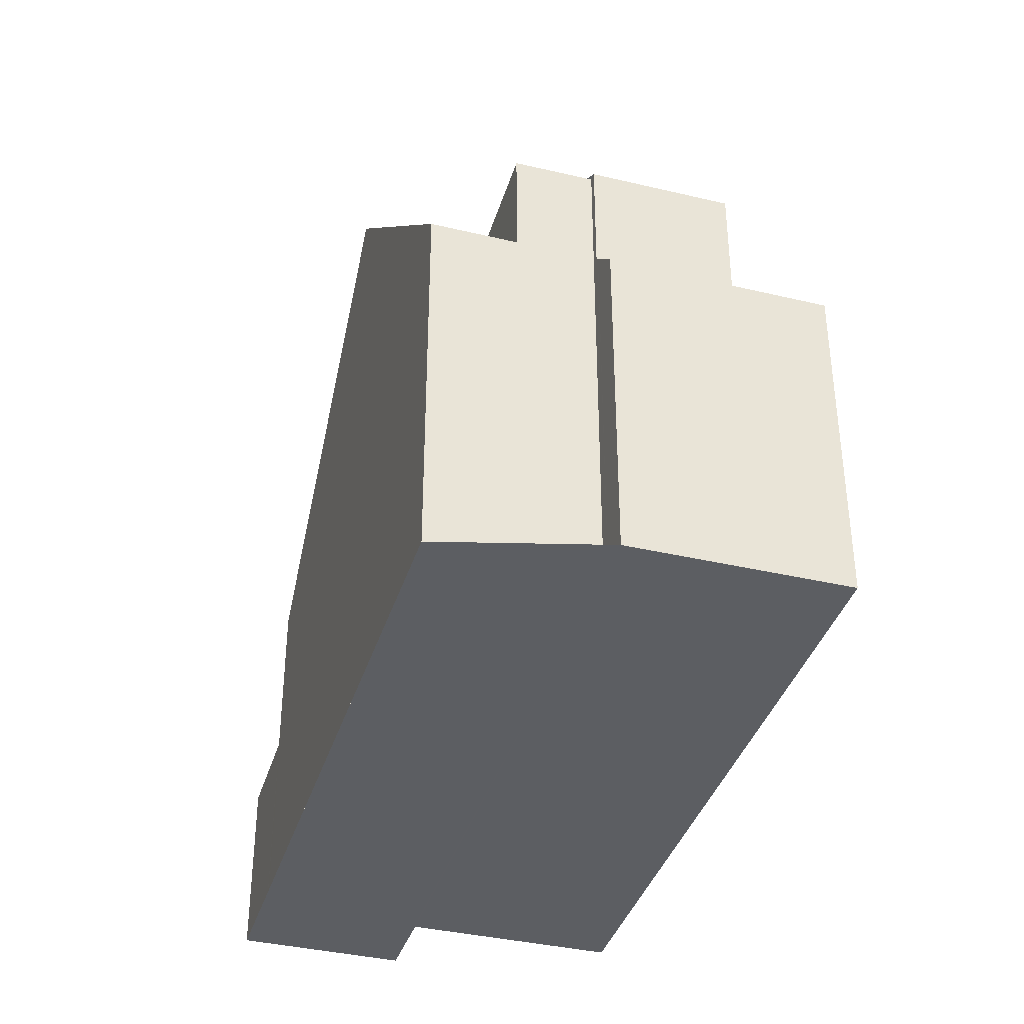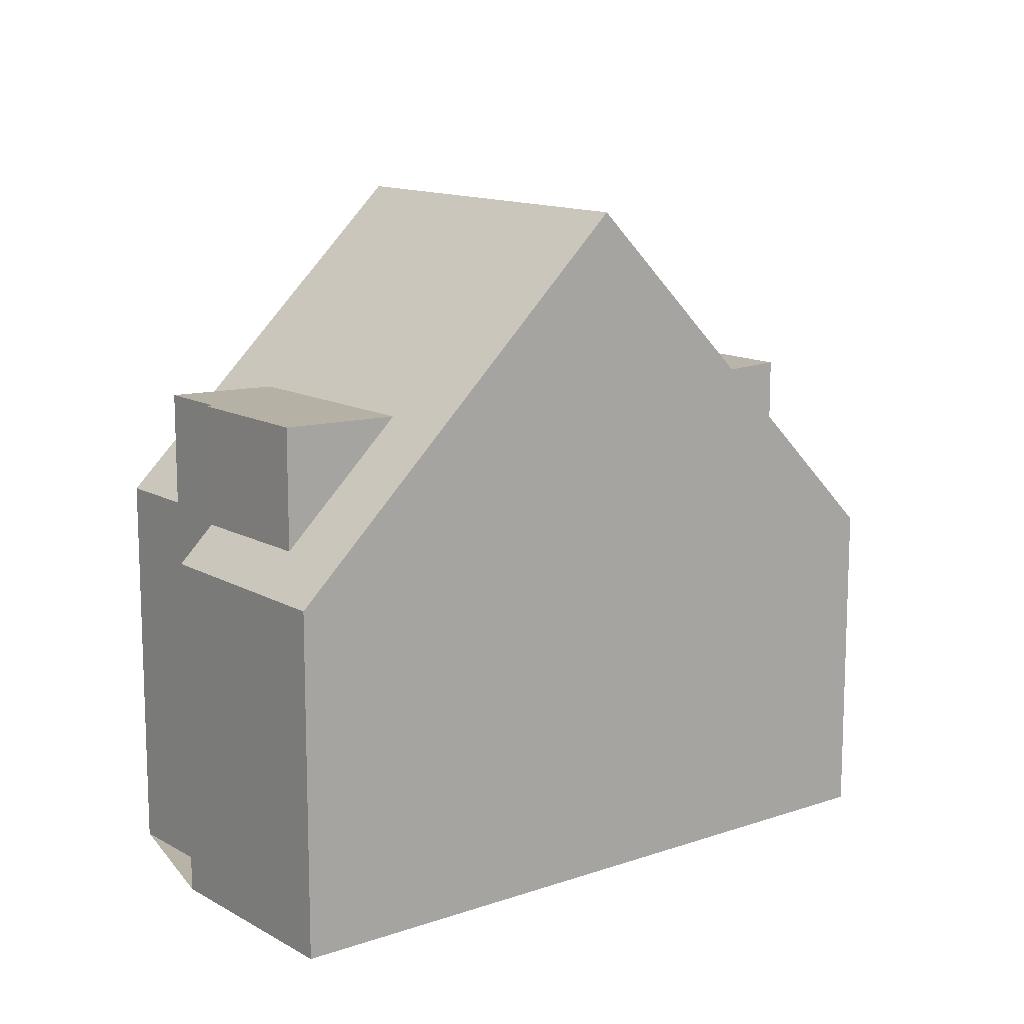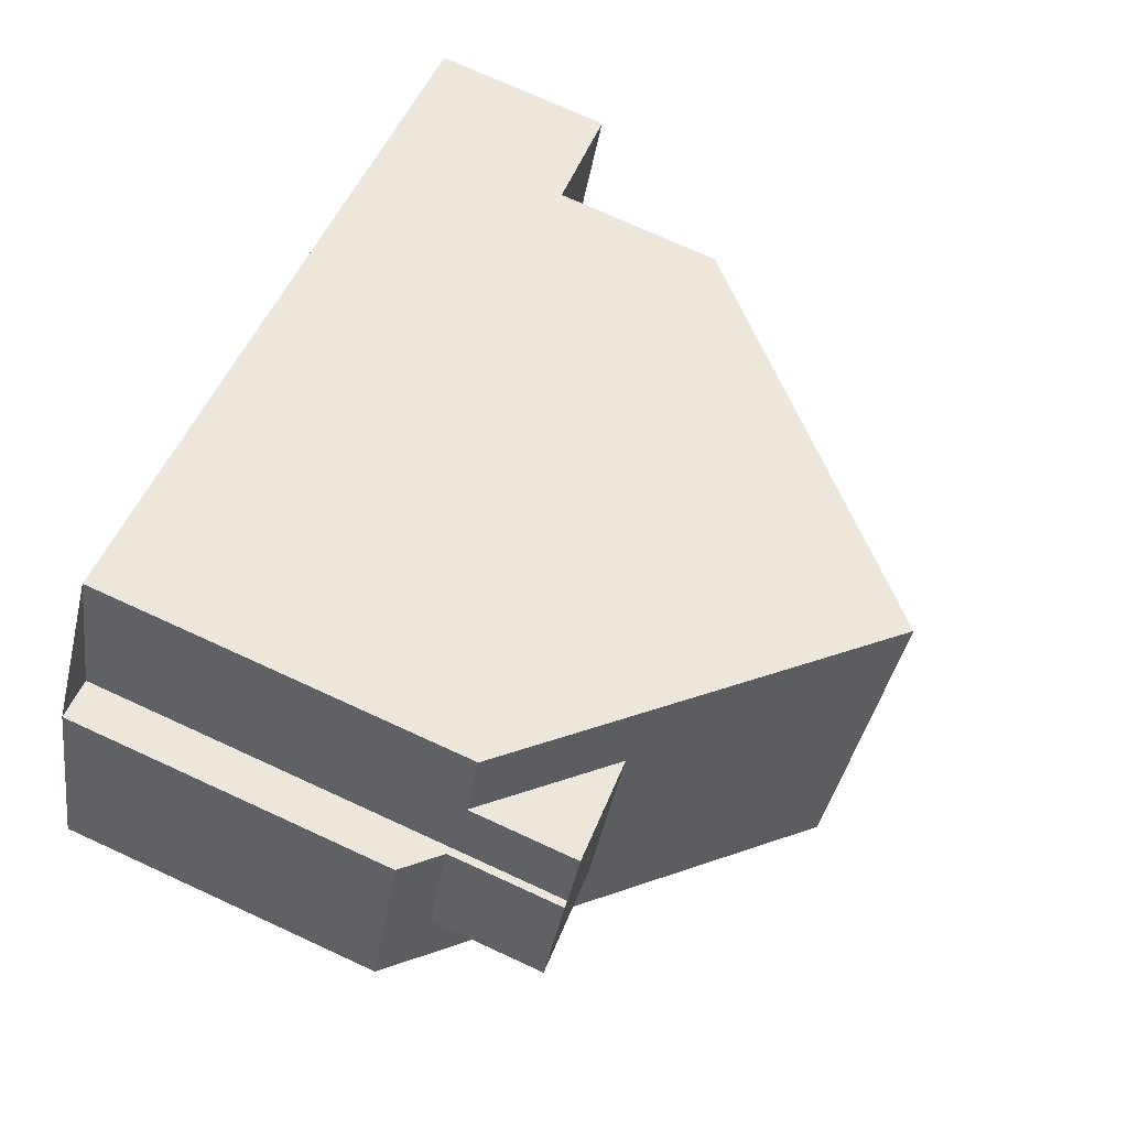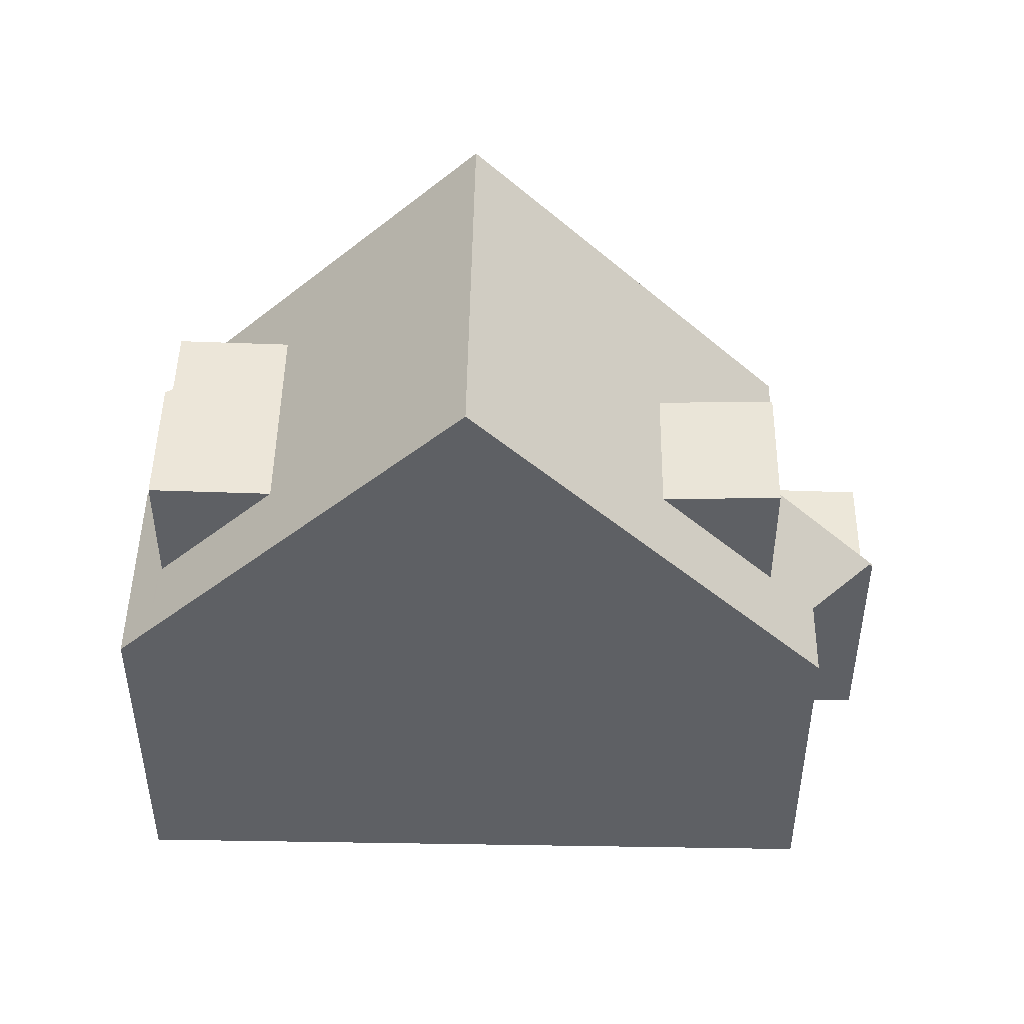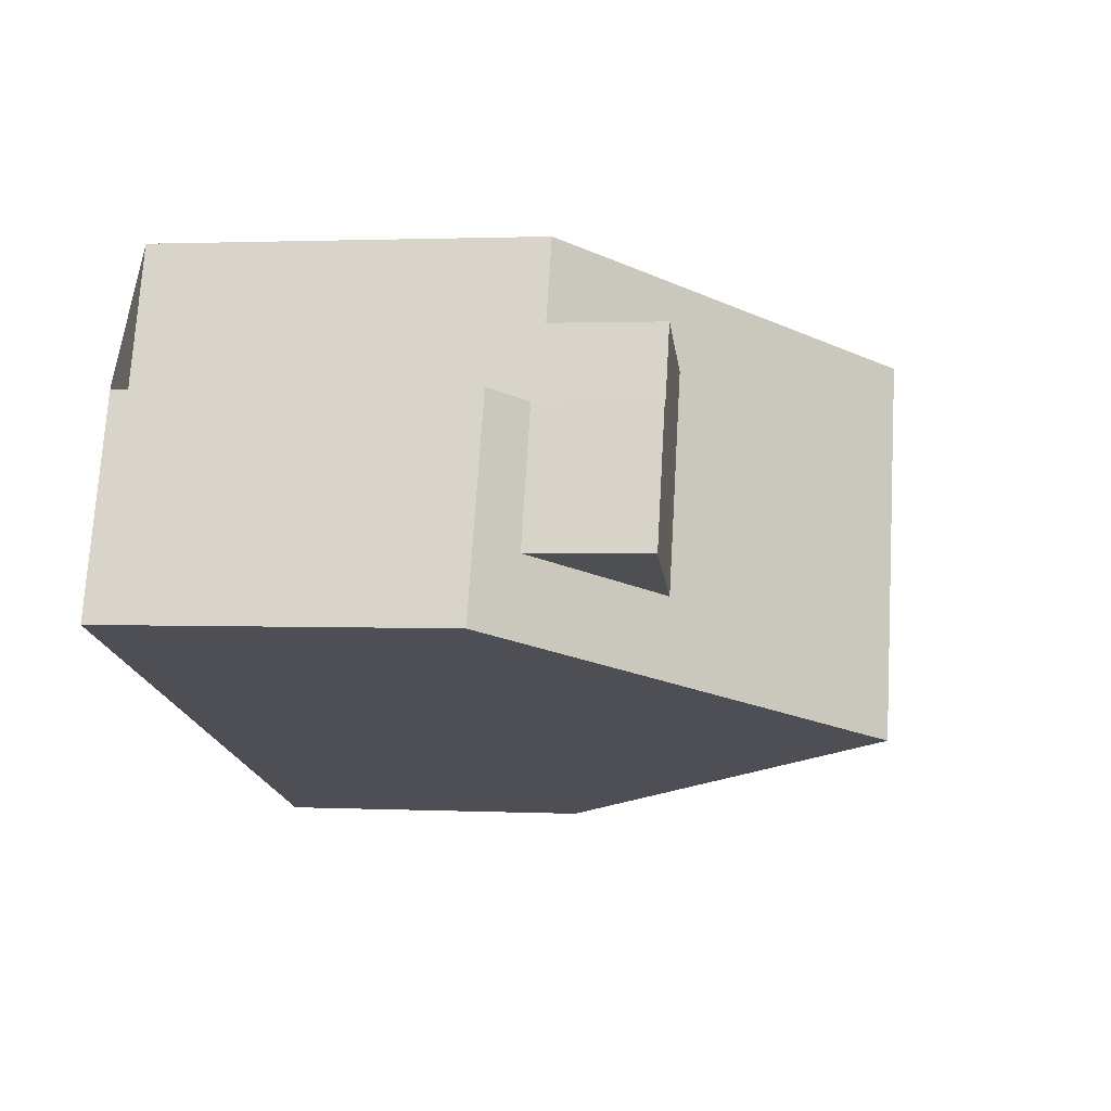
<metadata>
{"format":"obj","ext":"obj","renderer":"f3d","projection":"perspective","resolution":1024,"background":"white","views":[{"elev":-38.2,"azim":-126.5,"up":"+Z"},{"elev":12.8,"azim":-58.3,"up":"+Z"},{"elev":73.9,"azim":-65.4,"up":"+Y"},{"elev":47.0,"azim":-19.0,"up":"+Z"},{"elev":1.5,"azim":-80.4,"up":"+Y"}]}
</metadata>
<code>
v -926.6 -936.3 5.312
v -925.4 -933.1 5.334
v -923.9 -930.9 5.999
v -913.6 -937.4 3.765
v -914.9 -937 5.076
v -916 -940.2 5.074
v -912.7 -934.9 2.853
v -924.7 -933.3 7.725
v -919.2 -932.6 10.67
v -921.3 -938.2 10.65
v -922.2 -931.5 7.68
v -924.2 -937.2 7.67
v -922.4 -931.4 7.446
v -924.4 -937.1 7.445
v -926 -936.5 5.862
v -924.8 -933.3 5.871
v -922.5 -931.6 7.446
v -923.9 -931.1 5.998
v -925.8 -936.1 5.863
v -924.3 -936.6 7.445
v -921.3 -938.2 10.65
v -919.2 -932.6 10.67
v -924.8 -933.3 5.871
v -924.3 -932.2 5.991
v -916.2 -933.7 7.507
v -918.3 -939.3 7.498
v -916.4 -933.6 7.656
v -918.4 -939.3 7.653
v -913.6 -937.4 3.765
v -914.4 -934.3 5.56
v -914.4 -934.3 2.902
v -914.4 -934.3 2.902
v -913.6 -937.4 2.81
v -924.8 -933.3 7.728
v -917.9 -938.1 7.5
v -924.3 -932.2 7.726
v -922.6 -932.8 7.678
v -923.8 -936 7.672
v -917.1 -936.1 7.503
v -924.8 -933.3 7.392
v -918 -938.1 7.653
v -924.3 -932.2 7.396
v -922.9 -932.7 7.446
v -924 -935.9 7.445
v -917.3 -936.1 7.654
v -924.9 -933.3 7.392
v -924.9 -933.3 5.87
v -924.9 -933.3 5.87
v -924.9 -933.3 7.392
v -925.6 -935.3 5.865
v -925.6 -935.3 7.391
v -925.6 -935.3 5.865
v -925.6 -935.3 7.391
v -924.8 -933.3 7.728
v -925.6 -935.3 7.724
v -919.3 -932.7 10.67
v -916.5 -933.8 7.656
v -919.3 -932.7 10.67
v -922.3 -931.7 7.679
v -914.5 -934.5 2.899
v -916.3 -933.8 7.506
v -914.5 -934.5 5.56
v -914.5 -934.5 2.899
v -912.8 -935.1 2.85
v -921.1 -937.8 10.65
v -921.1 -937.8 10.65
v -924.1 -936.7 7.671
v -918.3 -938.8 7.653
v -926.4 -935.9 5.315
v -915.9 -939.7 5.075
v -918.1 -938.9 7.499
v -915.3 -936.8 5.549
v -915.3 -936.8 2.858
v -914.4 -934.3 5.56
v -914.5 -934.5 5.56
v -916.3 -939.5 5.536
v -916.4 -940 5.534
v -920.1 -935 10.66
v -924.9 -933.3 7.728
v -923.1 -934 7.676
v -917.3 -936.1 7.654
v -924.9 -933.3 5.87
v -917.1 -936.1 7.503
v -915.3 -936.8 5.549
v -915.3 -936.8 2.858
v -913.6 -937.4 2.81
v -920.1 -935 10.66
v -923.1 -934 7.676
v -915.3 -936.8 2.858
v -915.3 -936.8 5.549
v -925.4 -933.1 5.333
v -924.9 -933.3 7.728
v -913.6 -937.4 3.765
v -926.1 -936.5 5.813
v -925.9 -936 5.814
v -924.9 -933.3 5.821
v -924.9 -933.3 5.821
v -925.9 -936 5.793
v -926.1 -936.5 5.79
v -924.9 -933.3 5.811
v -924.9 -933.3 5.811
v -916.3 -938.7 7.454
v -916.3 -938.7 7.713
v -916.3 -938.7 5.835
v -914.7 -934.4 5.836
v -914.7 -934.2 5.837
v -916.6 -939.4 5.835
v -915.6 -936.7 5.836
v -915.6 -936.7 7.714
v -915.6 -936.7 5.836
v -916.7 -939.9 5.835
v -915.6 -936.7 7.457
v -912.8 -934.9 2.854
v -912.8 -935.1 2.851
v -913.6 -937.4 2.811
v -913.6 -937.4 3.796
v -913.6 -937.4 3.796
v -913.6 -937.4 2.811
v -913.7 -937.4 3.795
v -925.8 -935.8 5.814
v -925.8 -935.8 5.794
v -918.1 -938.6 7.499
v -916.5 -939.2 5.835
v -921 -937.6 10.65
v -918.2 -938.6 7.653
v -916.2 -939.3 5.537
v -924.2 -936.4 7.445
v -925.8 -935.9 5.864
v -921 -937.6 10.65
v -924 -936.5 7.672
v -926.3 -935.7 5.316
v -915.8 -939.5 5.075
v -915.5 -936.7 5.778
v -916.4 -939.2 5.766
v -914.6 -934.2 5.79
v -914.7 -934.4 5.789
v -916.5 -939.5 5.765
v -916.7 -939.9 5.763
v -925.6 -935.3 5.816
v -925.7 -935.3 5.797
v -918 -938.1 7.653
v -916.3 -938.7 7.713
v -917.9 -938.1 7.5
v -916.3 -938.7 5.835
v -916.3 -938.7 7.713
v -916.3 -938.7 7.454
v -920.9 -937.1 10.65
v -925.6 -935.3 7.724
v -923.8 -936 7.672
v -918 -938.1 7.653
v -916.2 -938.7 5.769
v -916.3 -938.7 5.835
v -916 -938.8 5.539
v -915.6 -939 5.075
v -924 -935.9 7.445
v -925.6 -935.3 5.865
v -920.9 -937.1 10.65
v -923.8 -936 7.672
v -925.6 -935.3 7.724
v -926.1 -935.1 5.32
v -924.9 -933.3 5.811
v -924.9 -933.3 5.821
v -913.6 -937.4 3.765
v -913.6 -937.4 3.795
v -924.9 -933.3 5.87
v -920.1 -935 10.66
v -923.1 -933.9 7.676
v -924.9 -933.3 7.728
v -918.1 -935.8 8.511
v -925.4 -933.1 5.334
v -923.1 -933.9 7.676
v -920.1 -935 10.66
v -924.9 -933.3 7.728
v -915.6 -936.7 7.714
v -917.3 -936.1 7.654
v -915.6 -936.7 5.836
v -917.1 -936.1 7.503
v -915.6 -936.7 7.457
v -915.6 -936.7 7.714
v -917.3 -936.1 7.654
v -915.5 -936.7 5.778
v -915.6 -936.7 5.836
v -915.3 -936.8 5.549
v -915.1 -935.5 5.836
v -916.7 -934.9 7.505
v -913.2 -936.2 2.831
v -913.2 -936.2 2.831
v -919.7 -933.8 10.67
v -922.6 -932.8 7.678
v -924.3 -932.2 7.726
v -916.9 -934.9 7.655
v -915.1 -935.5 5.784
v -914.9 -935.6 2.879
v -914.9 -935.6 5.554
v -914.9 -935.6 2.879
v -914.9 -935.6 5.554
v -924.3 -932.2 5.991
v -922.9 -932.7 7.446
v -922.6 -932.8 7.678
v -919.7 -933.8 10.67
v -916.3 -939.3 5.655
v -916.1 -938.8 5.655
v -915.4 -936.7 5.656
v -915 -935.6 5.657
v -914.6 -934.5 5.657
v -914.5 -934.3 5.657
v -916.4 -939.5 5.655
v -916.6 -940 5.655
v -915.4 -936.7 5.656
v -916 -938.8 5.562
v -916.2 -939.3 5.559
v -914.9 -935.6 5.577
v -915.3 -936.8 5.571
v -914.4 -934.3 5.583
v -914.5 -934.5 5.582
v -916.3 -939.5 5.558
v -916.5 -940 5.556
v -915.3 -936.8 5.571
v -926.4 -935.9 5.315
v -926.6 -936.3 5.312
v -926.6 -936.3 8.882e-16
v -926.4 -935.9 0
v -924.9 -933.3 5.811
v -925.4 -933.1 5.334
v -925.4 -933.1 -8.882e-16
v -924.9 -933.3 0
v -922.4 -931.4 7.446
v -923.9 -930.9 5.999
v -923.9 -930.9 0
v -922.4 -931.4 0
v -913.7 -937.4 3.795
v -913.6 -937.4 3.765
v -913.6 -937.4 0
v -913.7 -937.4 -4.441e-16
v -915.6 -939 5.075
v -914.9 -937 5.076
v -914.9 -937 0
v -915.6 -939 0
v -916.4 -940 5.534
v -916 -940.2 5.074
v -916 -940.2 8.882e-16
v -916.4 -940 0
v -912.8 -935.1 2.85
v -912.7 -934.9 2.853
v -912.7 -934.9 4.441e-16
v -912.8 -935.1 0
v -924.3 -932.2 7.726
v -924.7 -933.3 7.725
v -924.7 -933.3 8.882e-16
v -924.3 -932.2 0
v -924.2 -937.2 7.67
v -921.3 -938.2 10.65
v -921.3 -938.2 0
v -924.2 -937.2 8.882e-16
v -919.2 -932.6 10.67
v -922.2 -931.5 7.68
v -922.2 -931.5 8.882e-16
v -919.2 -932.6 0
v -924.4 -937.1 7.445
v -924.2 -937.2 7.67
v -924.2 -937.2 8.882e-16
v -924.4 -937.1 0
v -922.2 -931.5 7.68
v -922.4 -931.4 7.446
v -922.4 -931.4 0
v -922.2 -931.5 8.882e-16
v -926 -936.5 5.862
v -924.4 -937.1 7.445
v -924.4 -937.1 0
v -926 -936.5 0
v -926.1 -936.5 5.813
v -926 -936.5 5.862
v -926 -936.5 0
v -926.1 -936.5 0
v -923.9 -930.9 5.999
v -923.9 -931.1 5.998
v -923.9 -931.1 0
v -923.9 -930.9 0
v -916.4 -933.6 7.656
v -919.2 -932.6 10.67
v -919.2 -932.6 0
v -916.4 -933.6 0
v -914.7 -934.2 5.837
v -916.2 -933.7 7.507
v -916.2 -933.7 0
v -914.7 -934.2 0
v -918.4 -939.3 7.653
v -918.3 -939.3 7.498
v -918.3 -939.3 -8.882e-16
v -918.4 -939.3 -8.882e-16
v -916.2 -933.7 7.507
v -916.4 -933.6 7.656
v -916.4 -933.6 0
v -916.2 -933.7 0
v -921.3 -938.2 10.65
v -918.4 -939.3 7.653
v -918.4 -939.3 -8.882e-16
v -921.3 -938.2 0
v -912.8 -934.9 2.854
v -914.4 -934.3 2.902
v -914.4 -934.3 0
v -912.8 -934.9 0
v -924.7 -933.3 7.725
v -924.8 -933.3 7.728
v -924.8 -933.3 0
v -924.7 -933.3 8.882e-16
v -913.2 -936.2 2.831
v -912.8 -935.1 2.85
v -912.8 -935.1 0
v -913.2 -936.2 0
v -926.3 -935.7 5.316
v -926.4 -935.9 5.315
v -926.4 -935.9 0
v -926.3 -935.7 0
v -916 -940.2 5.074
v -915.9 -939.7 5.075
v -915.9 -939.7 0
v -916 -940.2 8.882e-16
v -916.5 -940 5.556
v -916.4 -940 5.534
v -916.4 -940 0
v -916.5 -940 0
v -925.4 -933.1 5.334
v -925.4 -933.1 5.333
v -925.4 -933.1 0
v -925.4 -933.1 0
v -913.6 -937.4 3.765
v -913.6 -937.4 3.765
v -913.6 -937.4 0
v -913.6 -937.4 -4.441e-16
v -926.1 -936.5 5.79
v -926.1 -936.5 5.813
v -926.1 -936.5 0
v -926.1 -936.5 0
v -924.8 -933.3 5.871
v -924.9 -933.3 5.821
v -924.9 -933.3 -8.882e-16
v -924.8 -933.3 8.882e-16
v -926.6 -936.3 5.312
v -926.1 -936.5 5.79
v -926.1 -936.5 0
v -926.6 -936.3 8.882e-16
v -924.9 -933.3 5.821
v -924.9 -933.3 5.811
v -924.9 -933.3 0
v -924.9 -933.3 -8.882e-16
v -914.6 -934.2 5.79
v -914.7 -934.2 5.837
v -914.7 -934.2 0
v -914.6 -934.2 0
v -918.3 -939.3 7.498
v -916.7 -939.9 5.835
v -916.7 -939.9 0
v -918.3 -939.3 -8.882e-16
v -912.7 -934.9 2.853
v -912.8 -934.9 2.854
v -912.8 -934.9 0
v -912.7 -934.9 4.441e-16
v -914.9 -937 5.076
v -913.7 -937.4 3.795
v -913.7 -937.4 -4.441e-16
v -914.9 -937 0
v -926.1 -935.1 5.32
v -926.3 -935.7 5.316
v -926.3 -935.7 0
v -926.1 -935.1 0
v -915.9 -939.7 5.075
v -915.8 -939.5 5.075
v -915.8 -939.5 0
v -915.9 -939.7 0
v -914.5 -934.3 5.657
v -914.6 -934.2 5.79
v -914.6 -934.2 0
v -914.5 -934.3 0
v -916.7 -939.9 5.835
v -916.7 -939.9 5.763
v -916.7 -939.9 0
v -916.7 -939.9 0
v -915.8 -939.5 5.075
v -915.6 -939 5.075
v -915.6 -939 0
v -915.8 -939.5 0
v -925.4 -933.1 5.333
v -926.1 -935.1 5.32
v -926.1 -935.1 0
v -925.4 -933.1 0
v -913.6 -937.4 3.765
v -913.6 -937.4 3.765
v -913.6 -937.4 -4.441e-16
v -913.6 -937.4 0
v -925.4 -933.1 5.334
v -925.4 -933.1 5.334
v -925.4 -933.1 0
v -925.4 -933.1 -8.882e-16
v -913.6 -937.4 2.81
v -913.2 -936.2 2.831
v -913.2 -936.2 0
v -913.6 -937.4 -4.441e-16
v -923.9 -931.1 5.998
v -924.3 -932.2 5.991
v -924.3 -932.2 -8.882e-16
v -923.9 -931.1 0
v -914.4 -934.3 5.583
v -914.5 -934.3 5.657
v -914.5 -934.3 0
v -914.4 -934.3 0
v -916.7 -939.9 5.763
v -916.6 -940 5.655
v -916.6 -940 8.882e-16
v -916.7 -939.9 0
v -914.4 -934.3 5.56
v -914.4 -934.3 5.583
v -914.4 -934.3 0
v -914.4 -934.3 0
v -916.6 -940 5.655
v -916.5 -940 5.556
v -916.5 -940 0
v -916.6 -940 8.882e-16
v -926.6 -936.3 0
v -925.4 -933.1 0
v -924.7 -933.3 0
v -923.9 -930.9 0
v -912.7 -934.9 0
v -913.6 -937.4 0
v -914.9 -937 0
v -916 -940.2 0
f 18 3 13 17
f 125 68 65 124
f 43 24 42
f 59 11 9 58
f 17 13 11 59
f 95 19 15 94
f 20 14 15 19
f 137 107 123 134
f 122 71 68 125
f 62 30 32 60
f 42 36 37 43
f 49 46 47 48
f 46 40 23 47
f 51 49 48 50
f 53 44 52
f 55 38 44 53
f 56 22 27 57
f 66 10 12 67
f 67 12 14 20
f 136 105 106 135
f 57 27 25 61
f 114 63 31 113
f 172 87 88 171
f 195 89 90 196
f 68 28 21 65
f 165 82 96 162
f 138 111 107 137
f 71 26 28 68
f 46 49 92 173
f 118 73 72 117
f 132 70 76 126
f 110 39 112
f 112 39 45 109
f 76 70 6 77
f 188 56 57 191
f 184 105 136 192
f 191 57 61 185
f 193 63 114 187
f 158 88 87 157
f 139 96 82 156
f 159 92 49 51
f 99 1 69 98
f 160 91 100 140
f 161 100 91 170
f 98 95 94 99
f 140 100 96 139
f 162 96 100 161
f 102 35 41 103
f 105 61 25 106
f 123 107 71 122
f 104 35 102
f 185 61 105 184
f 111 26 71 107
f 113 7 64 114
f 187 114 64 186
f 117 29 33 118
f 164 116 93 163
f 120 95 98 121
f 144 123 122 143
f 150 125 124 147
f 151 134 123 144
f 143 122 125 150
f 127 20 19 128
f 129 66 67 130
f 130 67 20 127
f 128 19 95 120
f 121 98 69 131
f 154 132 126 153
f 211 201 202 210
f 215 205 206 214
f 216 207 201 211
f 212 204 205 215
f 217 208 207 216
f 139 120 121 140
f 177 83 108 176
f 148 79 80 149
f 169 81 180
f 176 108 133 181
f 180 81 83 177
f 183 84 116 164
f 218 209 203 213
f 155 127 128 156
f 157 129 130 158
f 158 130 127 155
f 156 128 120 139
f 140 121 131 160
f 161 101 97 162
f 163 4 119 164
f 167 80 79 168
f 169 78 166
f 170 2 101 161
f 200 172 171 199
f 162 97 16 165
f 173 34 40 46
f 174 142 141 175
f 178 146 145 179
f 180 150 147 78 169
f 181 151 144 176
f 182 152 146 178
f 164 119 5 154 153 183
f 210 202 209 218
f 184 108 83 185
f 186 86 115 187
f 189 167 168 54 8 190
f 191 81 169 166 188
f 192 133 108 184
f 185 83 81 191
f 187 115 85 193
f 196 62 60 195
f 213 203 204 212
f 197 18 17 198
f 199 59 58 200
f 198 17 59 199
f 201 134 151 202
f 203 133 192 204
f 205 136 135 206
f 207 137 134 201
f 204 192 136 205
f 208 138 137 207
f 209 181 133 203
f 202 151 181 209
f 210 153 126 211
f 212 194 84 213
f 214 74 75 215
f 211 126 76 216
f 215 75 194 212
f 216 76 77 217
f 213 84 183 218
f 218 183 153 210
f 220 221 222 219
f 224 225 226 223
f 228 229 230 227
f 232 233 234 231
f 236 237 238 235
f 240 241 242 239
f 244 245 246 243
f 248 249 250 247
f 252 253 254 251
f 256 257 258 255
f 260 261 262 259
f 264 265 266 263
f 268 269 270 267
f 272 273 274 271
f 276 277 278 275
f 280 281 282 279
f 284 285 286 283
f 288 289 290 287
f 292 293 294 291
f 296 297 298 295
f 300 301 302 299
f 304 305 306 303
f 308 309 310 307
f 312 313 314 311
f 316 317 318 315
f 320 321 322 319
f 324 325 326 323
f 328 329 330 327
f 332 333 334 331
f 336 337 338 335
f 340 341 342 339
f 344 345 346 343
f 348 349 350 347
f 352 353 354 351
f 356 357 358 355
f 360 361 362 359
f 364 365 366 363
f 368 369 370 367
f 372 373 374 371
f 376 377 378 375
f 380 381 382 379
f 384 385 386 383
f 388 389 390 387
f 392 393 394 391
f 396 397 398 395
f 400 401 402 399
f 404 405 406 403
f 408 409 410 407
f 412 413 414 411
f 416 417 418 415
f 420 421 422 423 424 425 426 419

</code>
